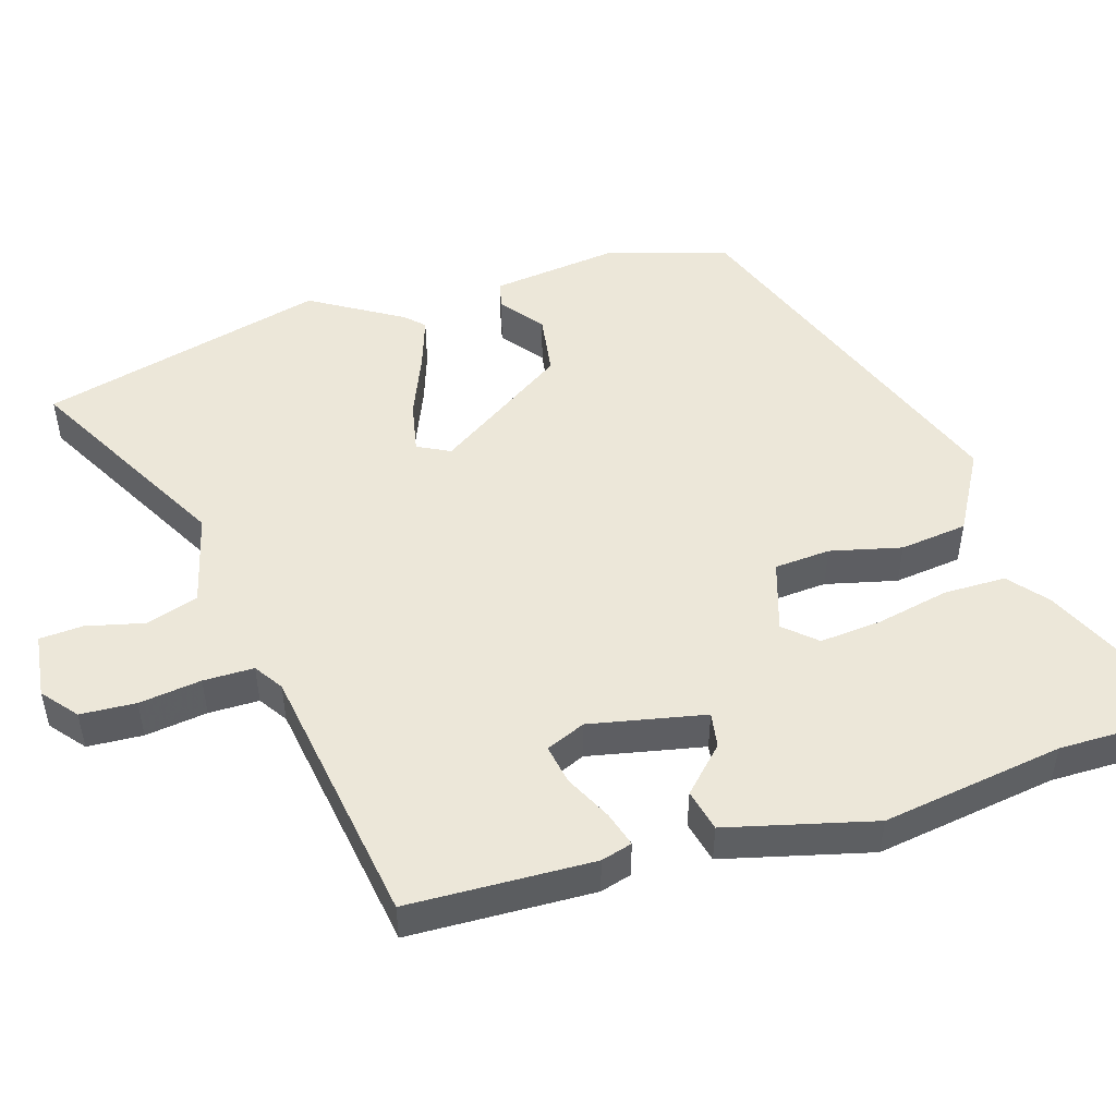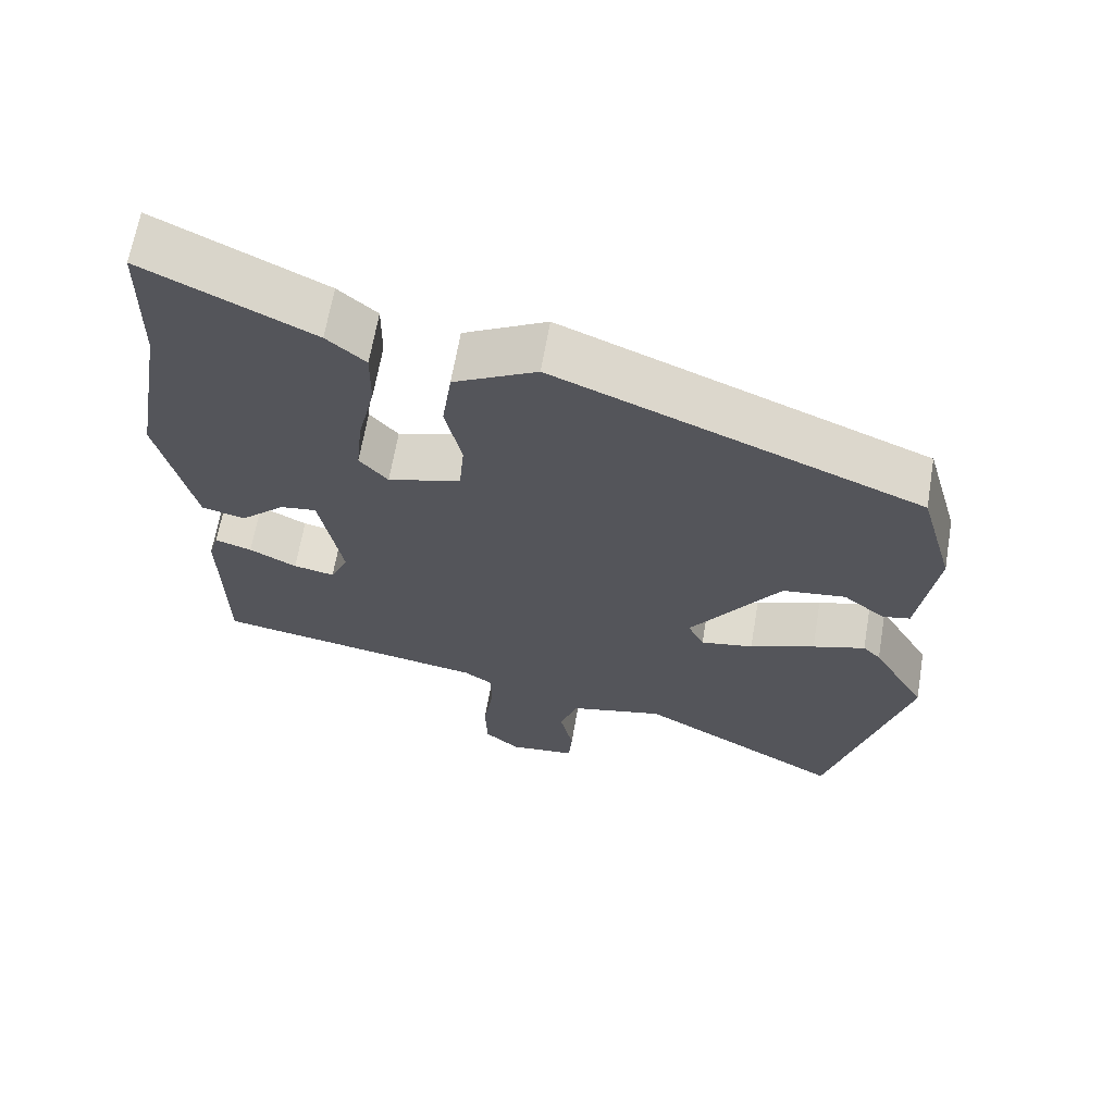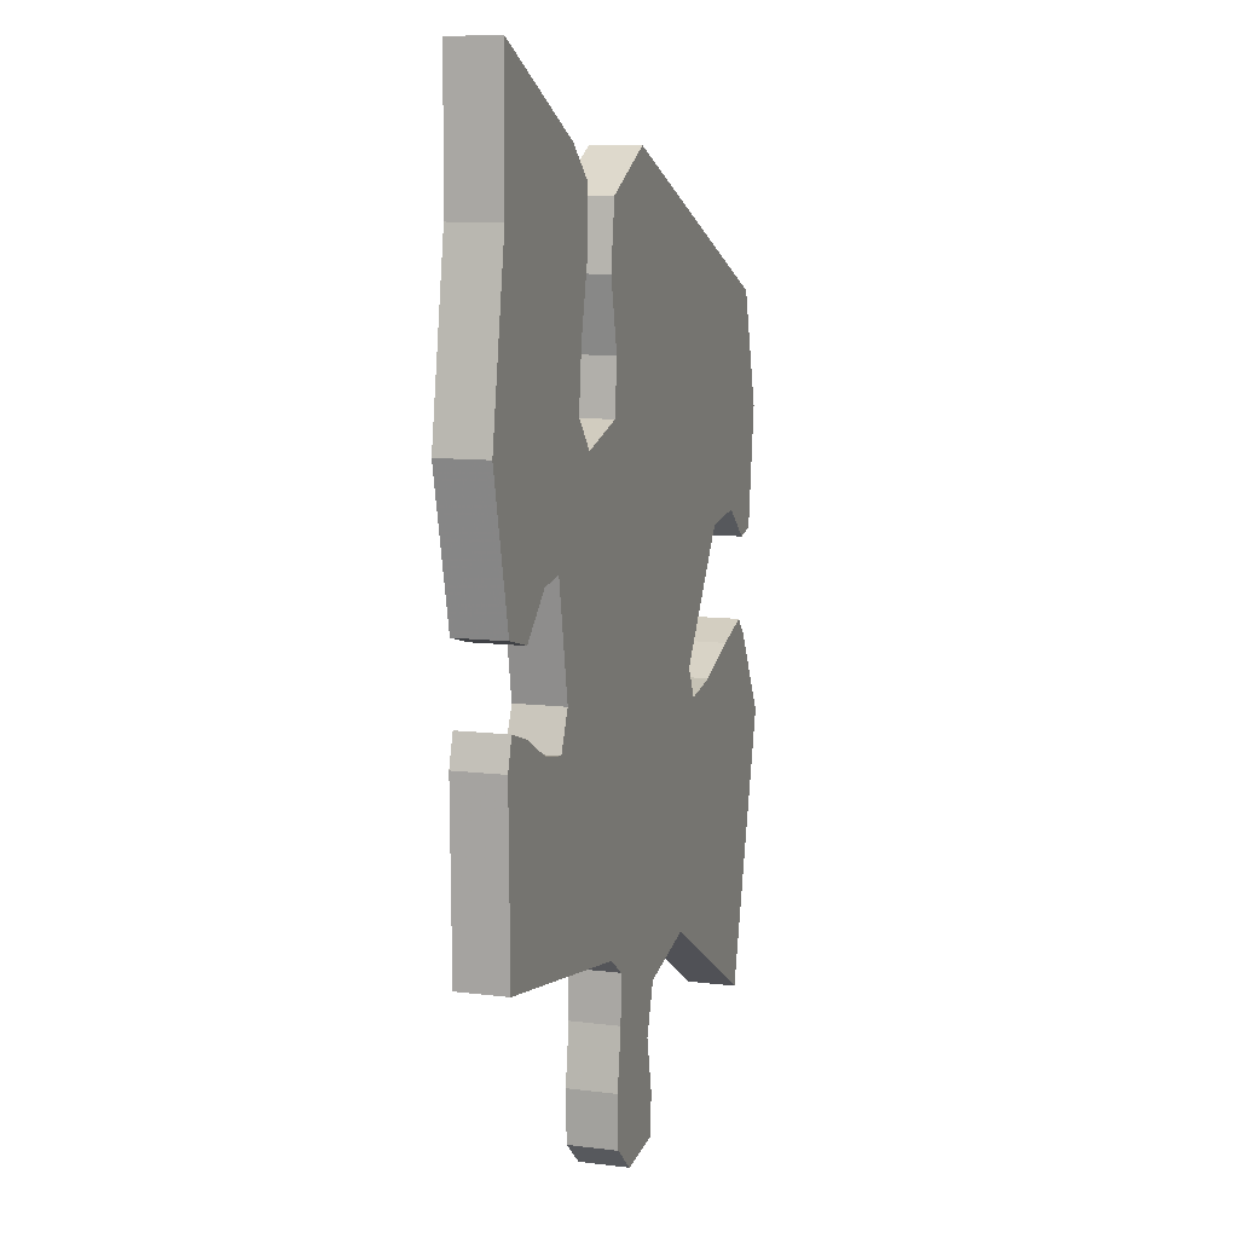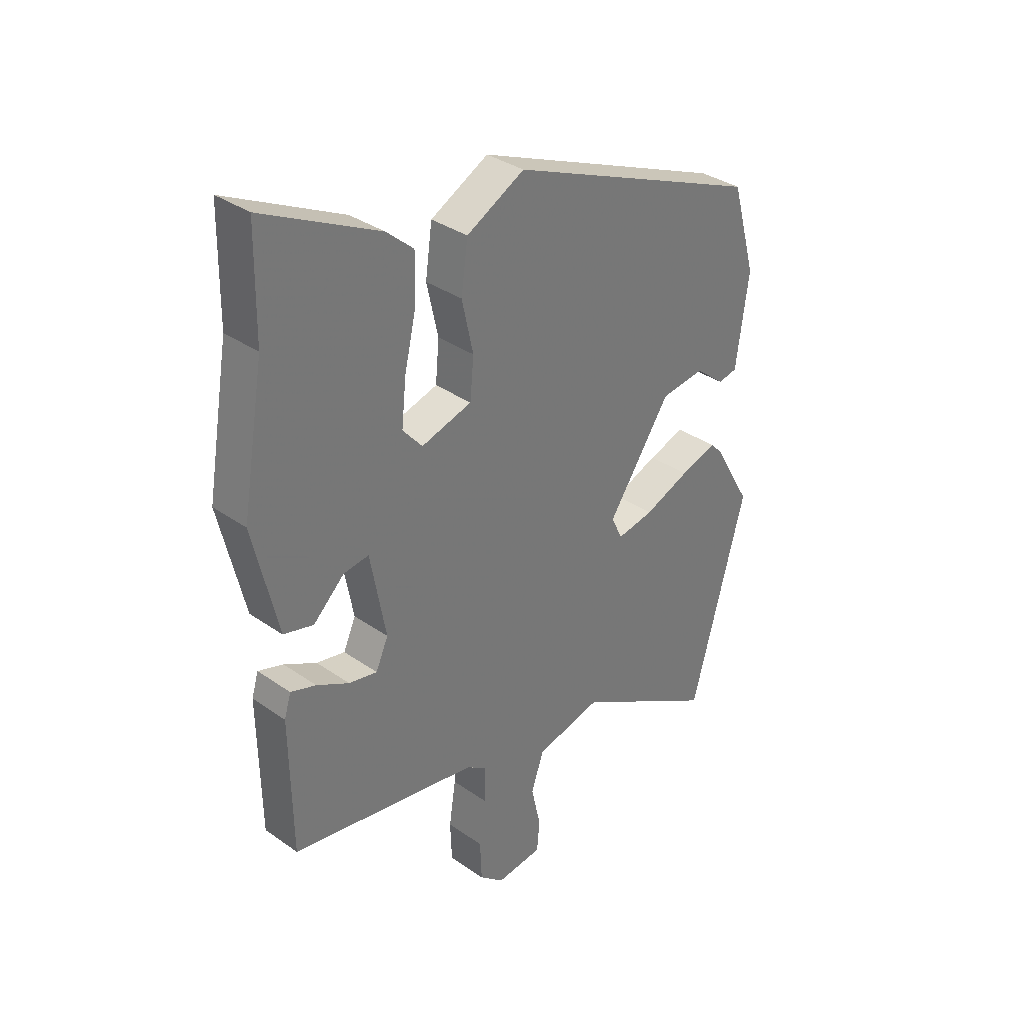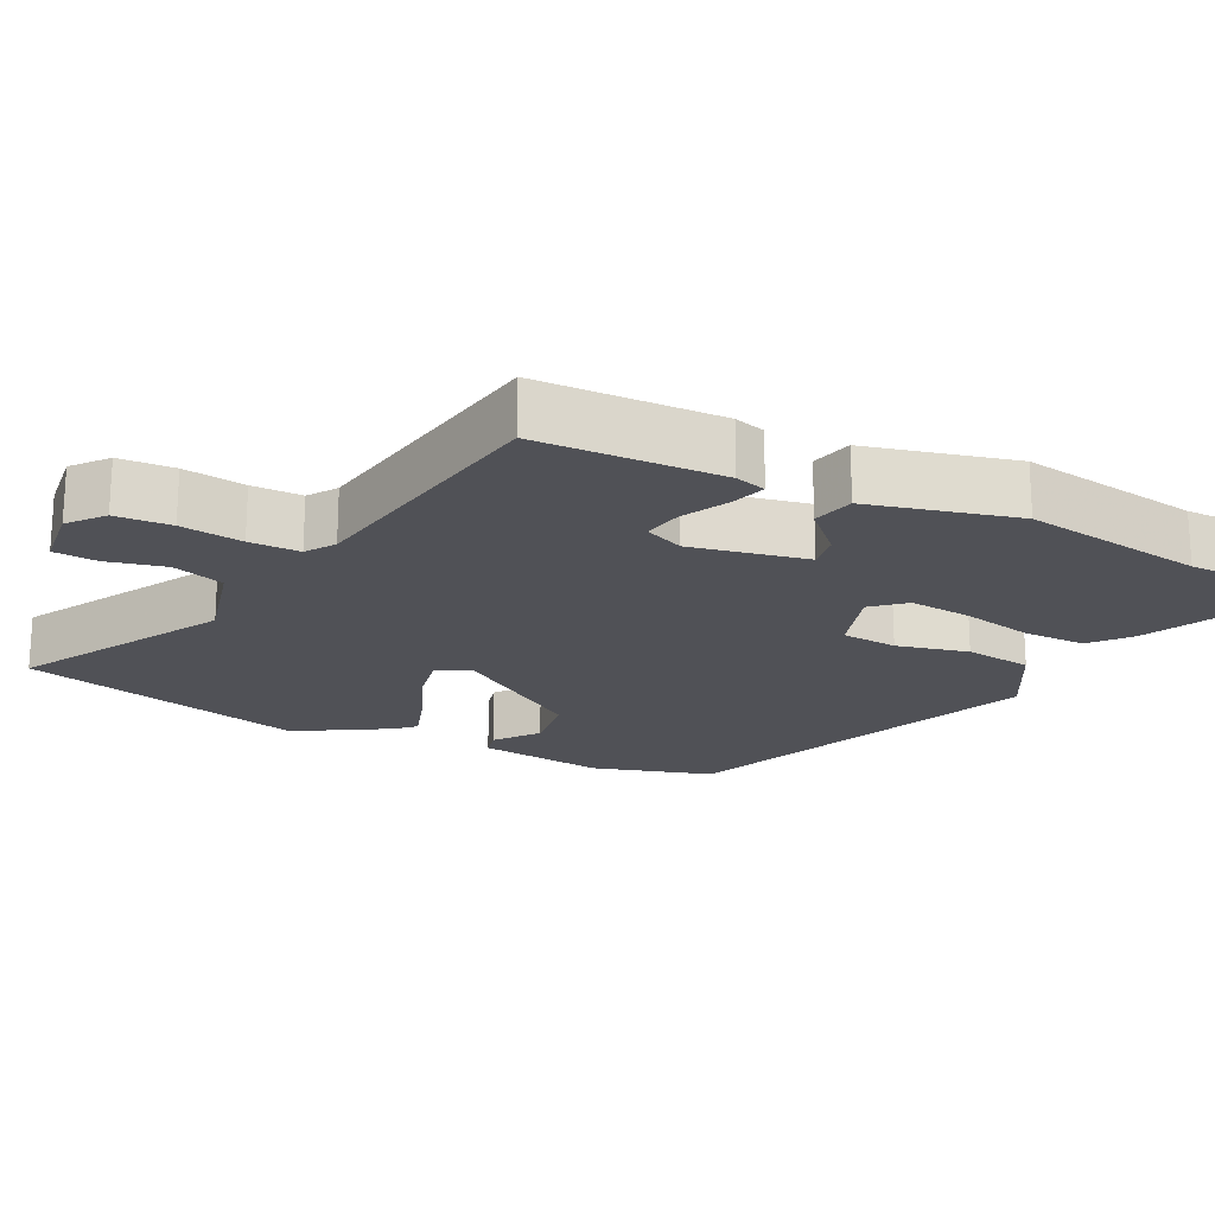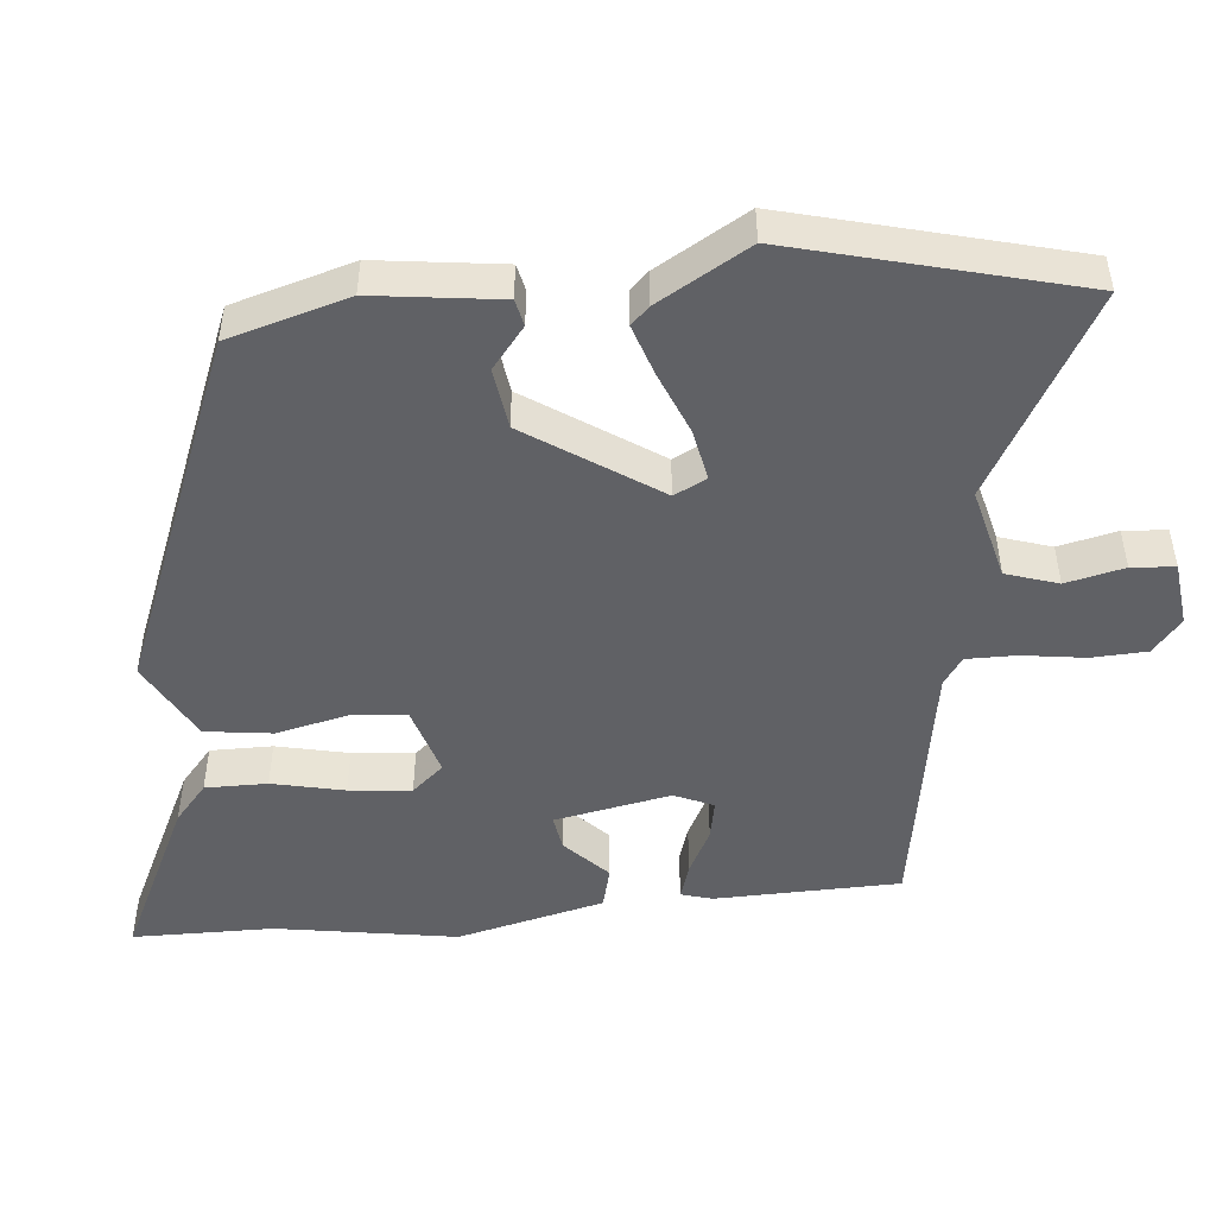
<metadata>
{"format":"obj","ext":"obj","renderer":"f3d","projection":"perspective","resolution":1024,"background":"white","views":[{"elev":49.8,"azim":-106.0,"up":"+Y"},{"elev":65.2,"azim":9.7,"up":"+Z"},{"elev":9.7,"azim":-72.1,"up":"+Z"},{"elev":34.3,"azim":-46.6,"up":"+Z"},{"elev":-20.3,"azim":-115.7,"up":"+Y"},{"elev":-48.6,"azim":95.9,"up":"+Y"}]}
</metadata>
<code>
v -0.501 0.07 0.438
v -0.498 0.07 0.634
v -0.274 0.07 0.524
v -0.222 0.07 0.479
v -0.223 0.07 0.393
v -0.246 0.07 0.293
v -0.255 0.07 0.207
v -0.217 0.07 0.163
v -0.119 0.07 0.192
v -0.112 0.07 0.269
v -0.134 0.07 0.368
v -0.121 0.07 0.461
v -0.009 0.07 0.521
v 0.483 0.07 0.32
v 0.53 0.07 0.153
v 0.506 0.07 -0.022
v 0.469 0.07 -0.03
v 0.412 0.07 0.016
v 0.327 0.07 0.005
v 0.205 0.07 -0.174
v 0.227 0.07 -0.219
v 0.298 0.07 -0.206
v 0.386 0.07 -0.171
v 0.457 0.07 -0.148
v 0.481 0.07 -0.173
v 0.554 0.07 -0.3
v 0.448 0.07 -0.693
v 0.17 0.07 -0.533
v 0.042 0.07 -0.564
v 0.018 0.07 -0.636
v 0.036 0.07 -0.717
v 0.031 0.07 -0.777
v -0.059 0.07 -0.787
v -0.106 0.07 -0.747
v -0.109 0.07 -0.67
v -0.096 0.07 -0.584
v -0.095 0.07 -0.514
v -0.134 0.07 -0.487
v -0.499 0.07 -0.424
v -0.503 0.07 -0.167
v -0.49 0.07 -0.124
v -0.441 0.07 -0.14
v -0.378 0.07 -0.173
v -0.323 0.07 -0.184
v -0.299 0.07 -0.13
v -0.329 0.07 0.031
v -0.378 0.07 0.024
v -0.438 0.07 -0.033
v -0.496 0.07 -0.018
v -0.544 0.07 0.187
v -0.501 0 0.438
v -0.498 0 0.634
v -0.274 0 0.524
v -0.222 0 0.479
v -0.223 0 0.393
v -0.246 0 0.293
v -0.255 0 0.207
v -0.217 0 0.163
v -0.119 0 0.192
v -0.112 0 0.269
v -0.134 0 0.368
v -0.121 0 0.461
v -0.009 0 0.521
v 0.483 0 0.32
v 0.53 0 0.153
v 0.506 0 -0.022
v 0.469 0 -0.03
v 0.412 0 0.016
v 0.327 0 0.005
v 0.205 0 -0.174
v 0.227 0 -0.219
v 0.298 0 -0.206
v 0.386 0 -0.171
v 0.457 0 -0.148
v 0.481 0 -0.173
v 0.554 0 -0.3
v 0.448 0 -0.693
v 0.17 0 -0.533
v 0.042 0 -0.564
v 0.018 0 -0.636
v 0.036 0 -0.717
v 0.031 0 -0.777
v -0.059 0 -0.787
v -0.106 0 -0.747
v -0.109 0 -0.67
v -0.096 0 -0.584
v -0.095 0 -0.514
v -0.134 0 -0.487
v -0.499 0 -0.424
v -0.503 0 -0.167
v -0.49 0 -0.124
v -0.441 0 -0.14
v -0.378 0 -0.173
v -0.323 0 -0.184
v -0.299 0 -0.13
v -0.329 0 0.031
v -0.378 0 0.024
v -0.438 0 -0.033
v -0.496 0 -0.018
v -0.544 0 0.187
f 47 48 49 50
f 46 47 50 1
f 40 41 42 43
f 38 39 40 43
f 37 38 43 44
f 33 34 35 36
f 33 36 37
f 30 31 32 33
f 29 30 33 37
f 28 29 37 44
f 22 23 24 25
f 21 22 25 26
f 15 16 17 18
f 15 18 19
f 14 15 19
f 13 14 19 20
f 10 11 12 13
f 9 10 13 20
f 3 4 5 6
f 3 6 7
f 46 1 2 3
f 45 46 3 7
f 28 44 45
f 21 26 27 28
f 8 9 20 21
f 8 21 28 45
f 7 8 45
f 100 99 98 97
f 51 100 97 96
f 93 92 91 90
f 93 90 89 88
f 94 93 88 87
f 86 85 84 83
f 87 86 83
f 83 82 81 80
f 87 83 80 79
f 94 87 79 78
f 75 74 73 72
f 76 75 72 71
f 68 67 66 65
f 69 68 65
f 69 65 64
f 70 69 64 63
f 63 62 61 60
f 70 63 60 59
f 56 55 54 53
f 57 56 53
f 53 52 51 96
f 57 53 96 95
f 95 94 78
f 78 77 76 71
f 71 70 59 58
f 95 78 71 58
f 95 58 57
f 1 51 52 2
f 2 52 53 3
f 3 53 54 4
f 4 54 55 5
f 5 55 56 6
f 6 56 57 7
f 7 57 58 8
f 8 58 59 9
f 9 59 60 10
f 10 60 61 11
f 11 61 62 12
f 12 62 63 13
f 13 63 64 14
f 14 64 65 15
f 15 65 66 16
f 16 66 67 17
f 17 67 68 18
f 18 68 69 19
f 19 69 70 20
f 20 70 71 21
f 21 71 72 22
f 22 72 73 23
f 23 73 74 24
f 24 74 75 25
f 25 75 76 26
f 26 76 77 27
f 27 77 78 28
f 28 78 79 29
f 29 79 80 30
f 30 80 81 31
f 31 81 82 32
f 32 82 83 33
f 33 83 84 34
f 34 84 85 35
f 35 85 86 36
f 36 86 87 37
f 37 87 88 38
f 38 88 89 39
f 39 89 90 40
f 40 90 91 41
f 41 91 92 42
f 42 92 93 43
f 43 93 94 44
f 44 94 95 45
f 45 95 96 46
f 46 96 97 47
f 47 97 98 48
f 48 98 99 49
f 49 99 100 50
f 50 100 51 1

</code>
